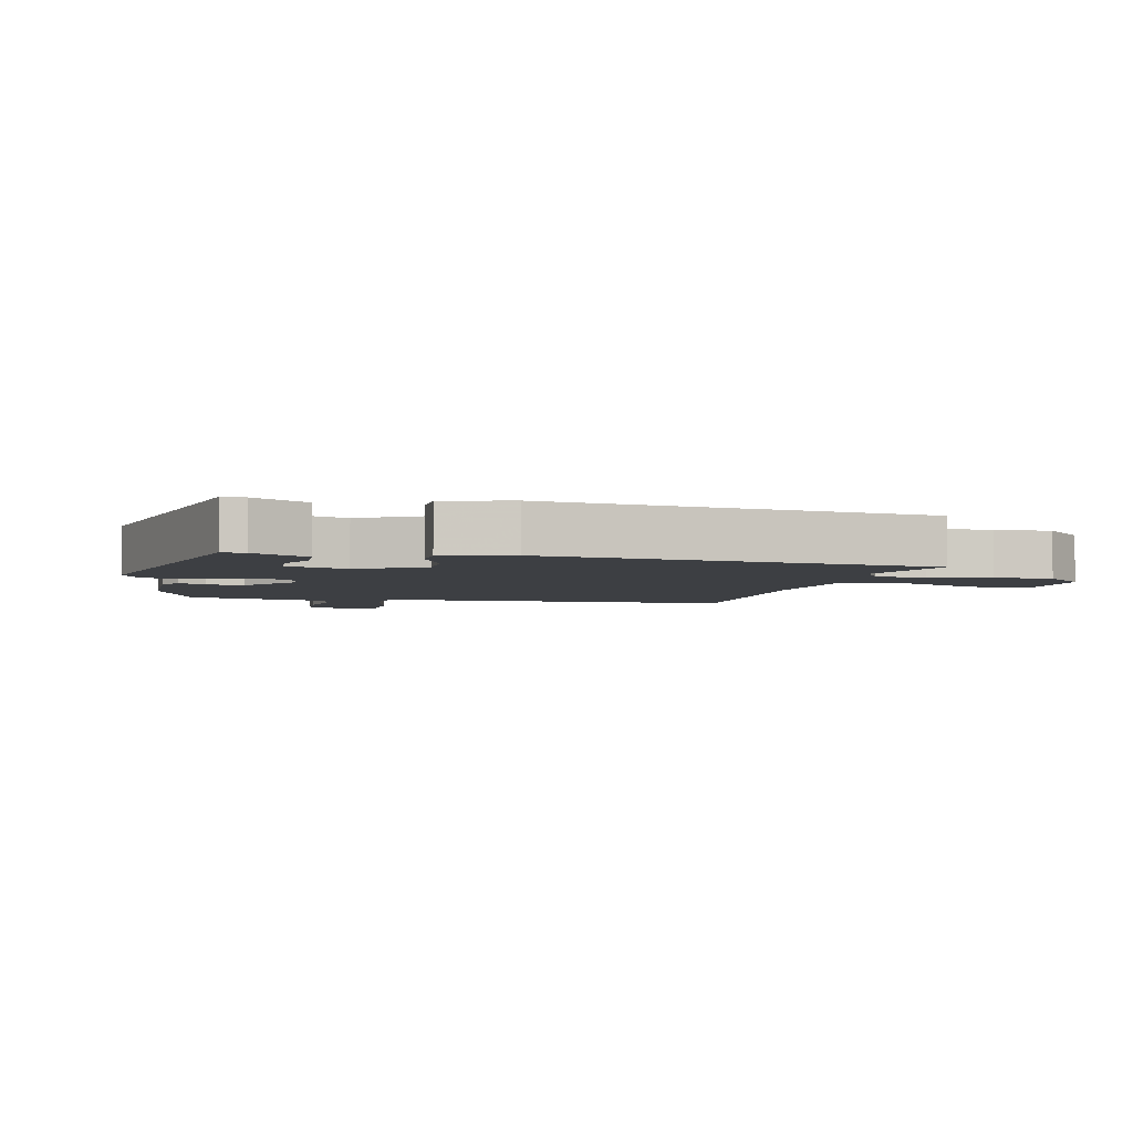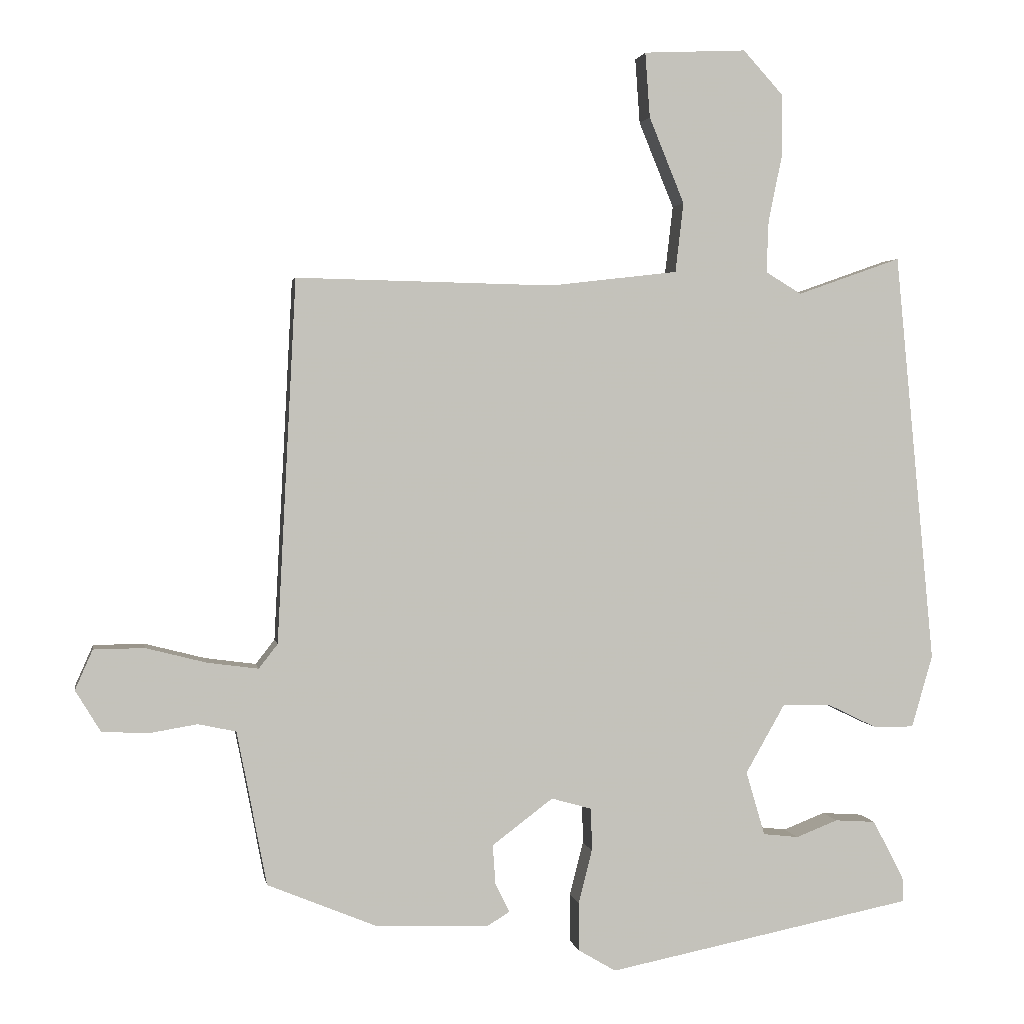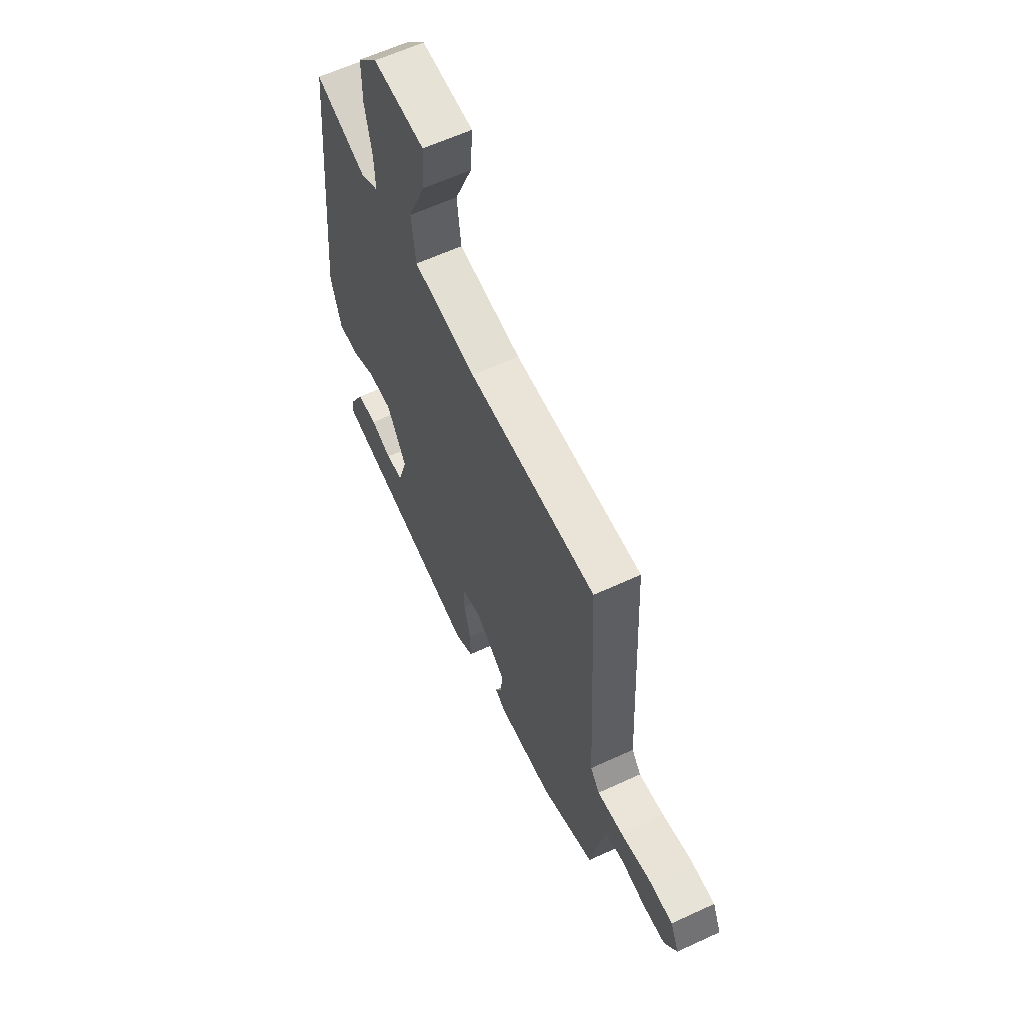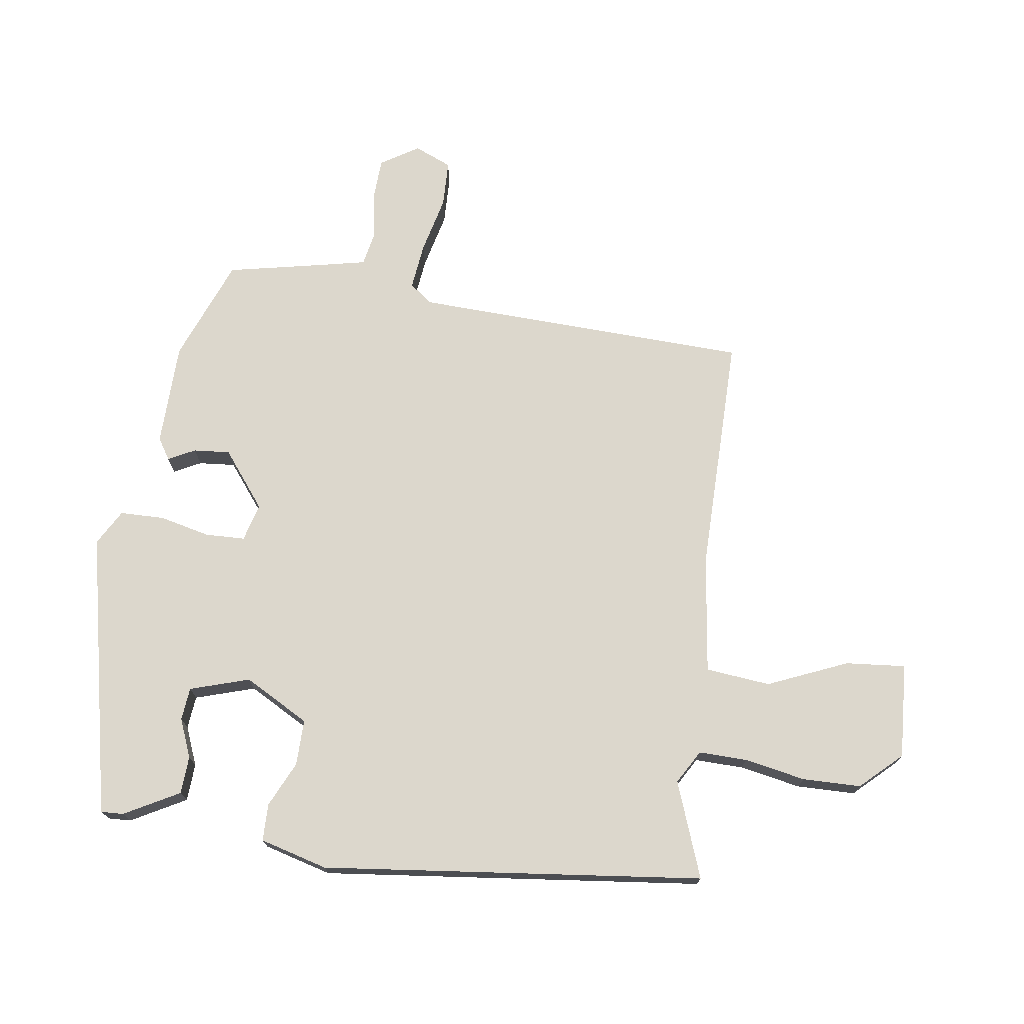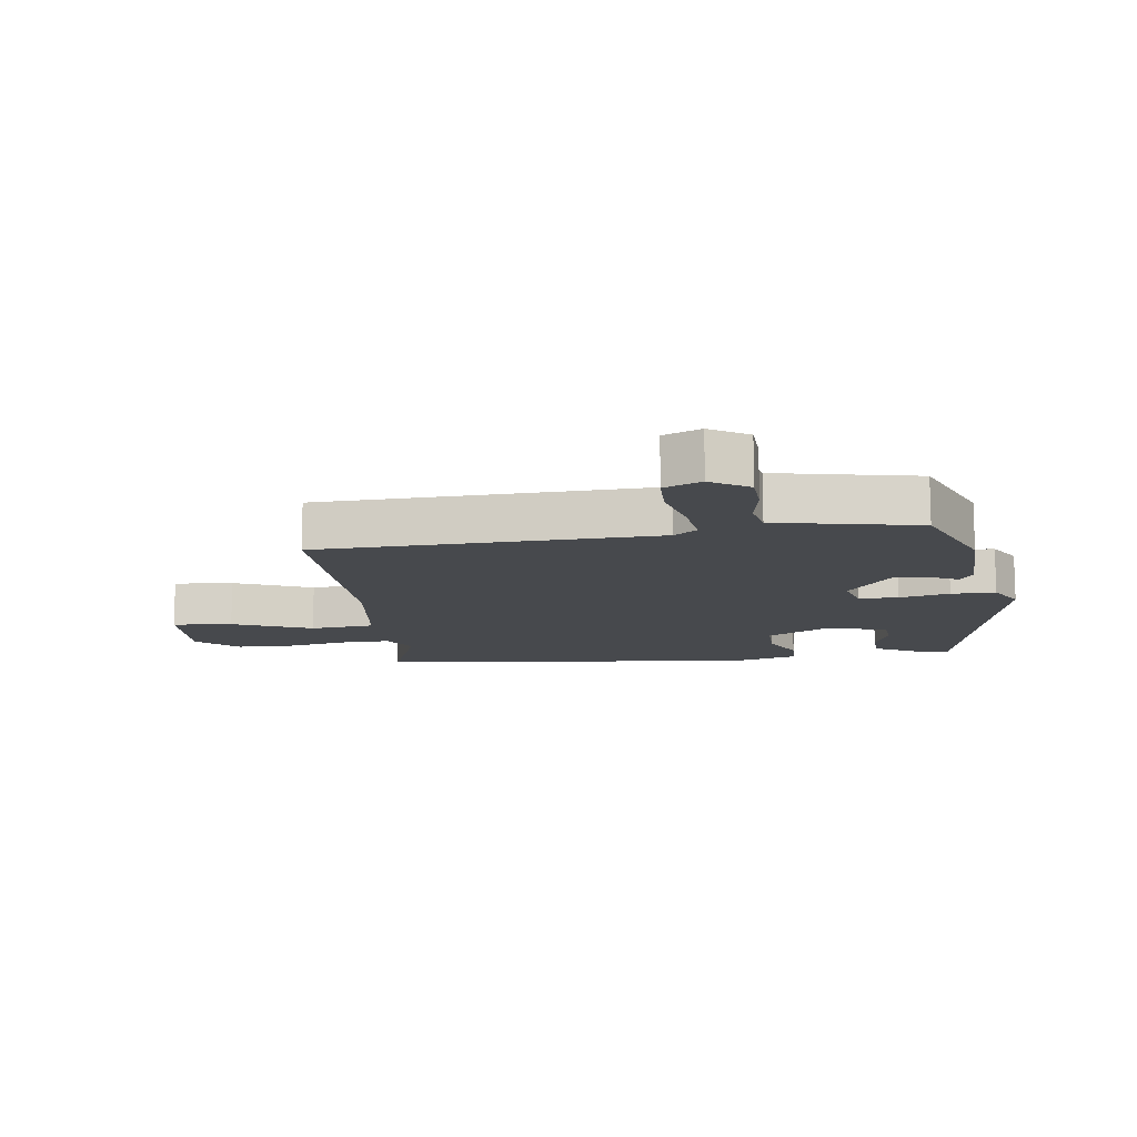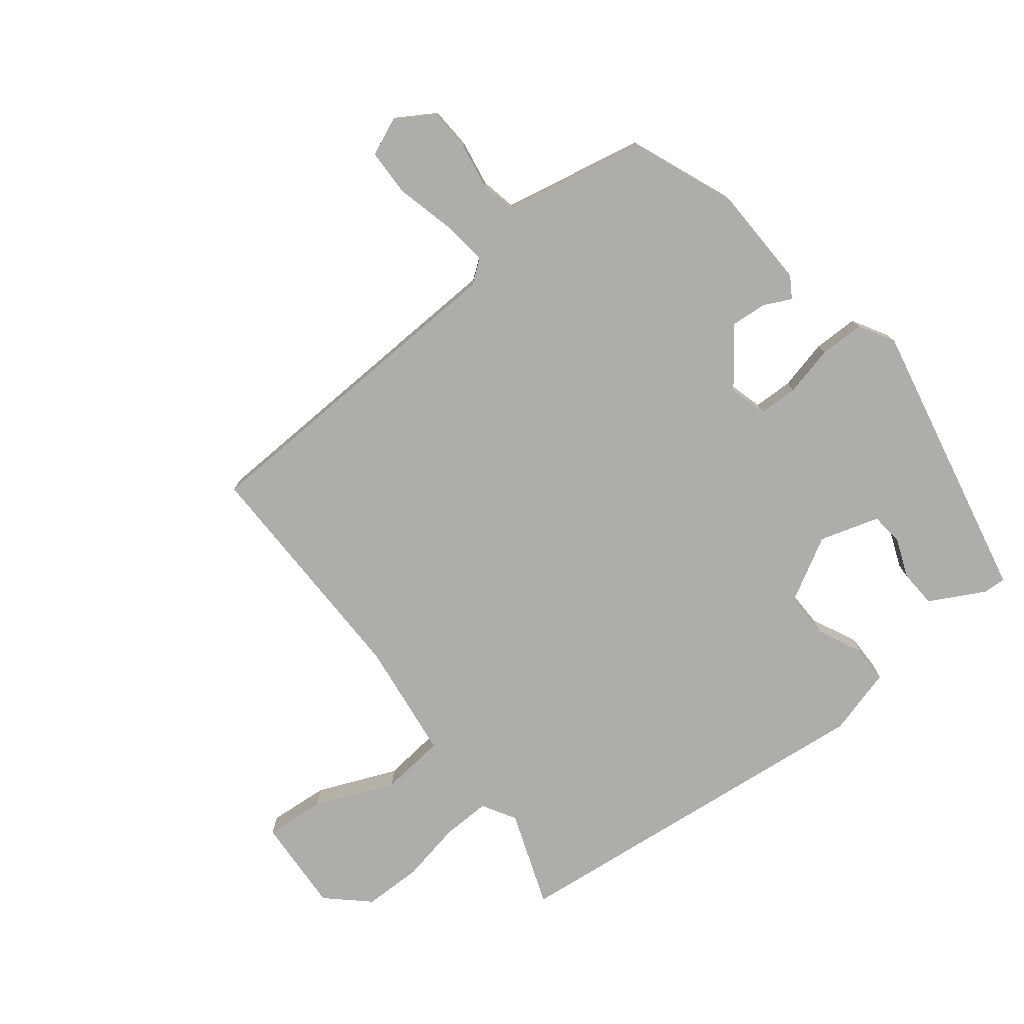
<metadata>
{"format":"obj","ext":"obj","renderer":"f3d","projection":"perspective","resolution":1024,"background":"white","views":[{"elev":-4.1,"azim":-104.3,"up":"+Y"},{"elev":2.2,"azim":170.5,"up":"+Z"},{"elev":61.7,"azim":64.8,"up":"+Z"},{"elev":73.0,"azim":-82.8,"up":"+Y"},{"elev":-12.4,"azim":96.9,"up":"+Y"},{"elev":-77.1,"azim":127.6,"up":"+Y"}]}
</metadata>
<code>
v -0.476 0.07 0.532
v -0.323 0.07 0.478
v -0.27 0.07 0.51
v -0.273 0.07 0.587
v -0.293 0.07 0.684
v -0.293 0.07 0.777
v -0.234 0.07 0.842
v -0.082 0.07 0.835
v -0.089 0.07 0.739
v -0.141 0.07 0.612
v -0.129 0.07 0.509
v 0.06 0.07 0.487
v 0.441 0.07 0.495
v 0.469 0.07 -0.042
v 0.497 0.07 -0.078
v 0.572 0.07 -0.068
v 0.662 0.07 -0.045
v 0.737 0.07 -0.046
v 0.763 0.07 -0.105
v 0.726 0.07 -0.166
v 0.659 0.07 -0.17
v 0.586 0.07 -0.158
v 0.53 0.07 -0.17
v 0.515 0.07 -0.246
v 0.486 0.07 -0.398
v 0.323 0.07 -0.465
v 0.158 0.07 -0.471
v 0.124 0.07 -0.45
v 0.145 0.07 -0.407
v 0.149 0.07 -0.349
v 0.059 0.07 -0.281
v -0.001 0.07 -0.298
v -0.002 0.07 -0.361
v 0.018 0.07 -0.441
v 0.018 0.07 -0.512
v -0.038 0.07 -0.545
v -0.491 0.07 -0.454
v -0.49 0.07 -0.418
v -0.444 0.07 -0.33
v -0.384 0.07 -0.326
v -0.322 0.07 -0.35
v -0.27 0.07 -0.344
v -0.242 0.07 -0.249
v -0.3 0.07 -0.147
v -0.373 0.07 -0.149
v -0.445 0.07 -0.184
v -0.504 0.07 -0.184
v -0.535 0.07 -0.077
v -0.476 0 0.532
v -0.323 0 0.478
v -0.27 0 0.51
v -0.273 0 0.587
v -0.293 0 0.684
v -0.293 0 0.777
v -0.234 0 0.842
v -0.082 0 0.835
v -0.089 0 0.739
v -0.141 0 0.612
v -0.129 0 0.509
v 0.06 0 0.487
v 0.441 0 0.495
v 0.469 0 -0.042
v 0.497 0 -0.078
v 0.572 0 -0.068
v 0.662 0 -0.045
v 0.737 0 -0.046
v 0.763 0 -0.105
v 0.726 0 -0.166
v 0.659 0 -0.17
v 0.586 0 -0.158
v 0.53 0 -0.17
v 0.515 0 -0.246
v 0.486 0 -0.398
v 0.323 0 -0.465
v 0.158 0 -0.471
v 0.124 0 -0.45
v 0.145 0 -0.407
v 0.149 0 -0.349
v 0.059 0 -0.281
v -0.001 0 -0.298
v -0.002 0 -0.361
v 0.018 0 -0.441
v 0.018 0 -0.512
v -0.038 0 -0.545
v -0.491 0 -0.454
v -0.49 0 -0.418
v -0.444 0 -0.33
v -0.384 0 -0.326
v -0.322 0 -0.35
v -0.27 0 -0.344
v -0.242 0 -0.249
v -0.3 0 -0.147
v -0.373 0 -0.149
v -0.445 0 -0.184
v -0.504 0 -0.184
v -0.535 0 -0.077
f 48 1 2
f 47 48 2
f 46 47 2
f 45 46 2
f 44 45 2 3
f 43 44 3
f 39 40 41
f 38 39 41
f 37 38 41
f 36 37 41
f 35 36 41
f 35 41 42
f 34 35 42
f 33 34 42
f 32 33 42 43
f 27 28 29
f 26 27 29
f 25 26 29
f 24 25 29
f 23 24 29 30
f 20 21 22
f 19 20 22
f 18 19 22
f 17 18 22
f 16 17 22
f 15 16 22 23
f 23 30 31
f 15 23 31
f 14 15 31
f 8 9 10
f 7 8 10
f 6 7 10
f 5 6 10
f 4 5 10
f 3 4 10 11
f 43 3 11 12
f 31 32 43
f 14 31 43
f 13 14 43
f 12 13 43
f 50 49 96
f 50 96 95
f 50 95 94
f 50 94 93
f 51 50 93 92
f 51 92 91
f 89 88 87
f 89 87 86
f 89 86 85
f 89 85 84
f 89 84 83
f 90 89 83
f 90 83 82
f 90 82 81
f 91 90 81 80
f 77 76 75
f 77 75 74
f 77 74 73
f 77 73 72
f 78 77 72 71
f 70 69 68
f 70 68 67
f 70 67 66
f 70 66 65
f 70 65 64
f 71 70 64 63
f 79 78 71
f 79 71 63
f 79 63 62
f 58 57 56
f 58 56 55
f 58 55 54
f 58 54 53
f 58 53 52
f 59 58 52 51
f 60 59 51 91
f 91 80 79
f 91 79 62
f 91 62 61
f 91 61 60
f 1 49 50 2
f 2 50 51 3
f 3 51 52 4
f 4 52 53 5
f 5 53 54 6
f 6 54 55 7
f 7 55 56 8
f 8 56 57 9
f 9 57 58 10
f 10 58 59 11
f 11 59 60 12
f 12 60 61 13
f 13 61 62 14
f 14 62 63 15
f 15 63 64 16
f 16 64 65 17
f 17 65 66 18
f 18 66 67 19
f 19 67 68 20
f 20 68 69 21
f 21 69 70 22
f 22 70 71 23
f 23 71 72 24
f 24 72 73 25
f 25 73 74 26
f 26 74 75 27
f 27 75 76 28
f 28 76 77 29
f 29 77 78 30
f 30 78 79 31
f 31 79 80 32
f 32 80 81 33
f 33 81 82 34
f 34 82 83 35
f 35 83 84 36
f 36 84 85 37
f 37 85 86 38
f 38 86 87 39
f 39 87 88 40
f 40 88 89 41
f 41 89 90 42
f 42 90 91 43
f 43 91 92 44
f 44 92 93 45
f 45 93 94 46
f 46 94 95 47
f 47 95 96 48
f 48 96 49 1

</code>
